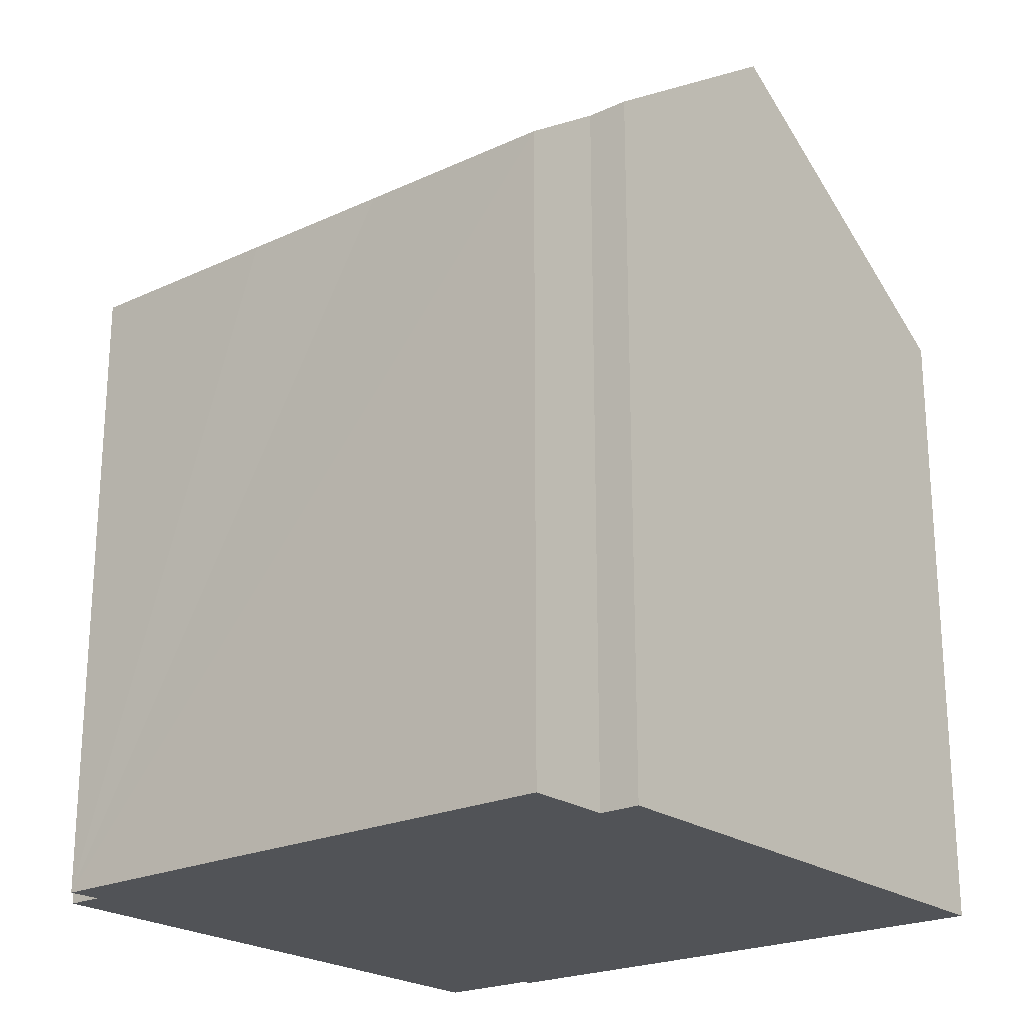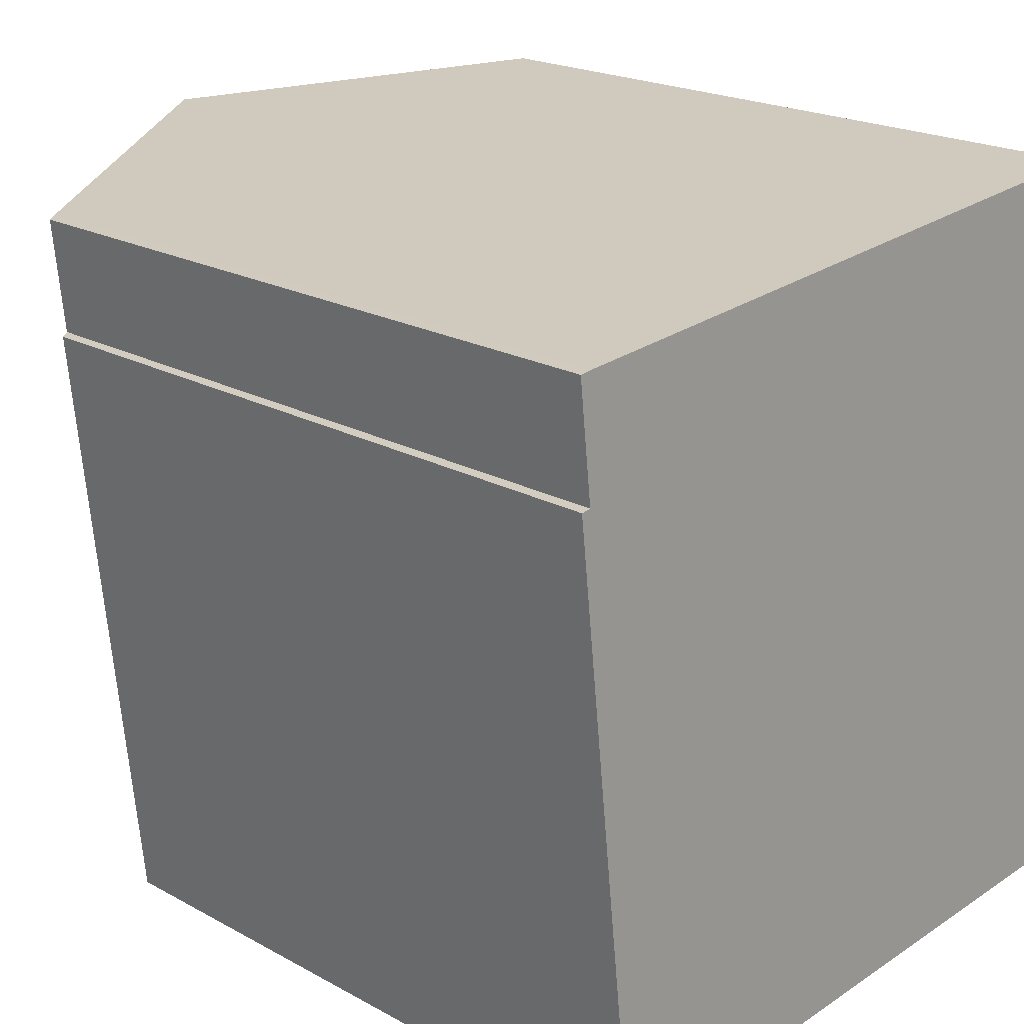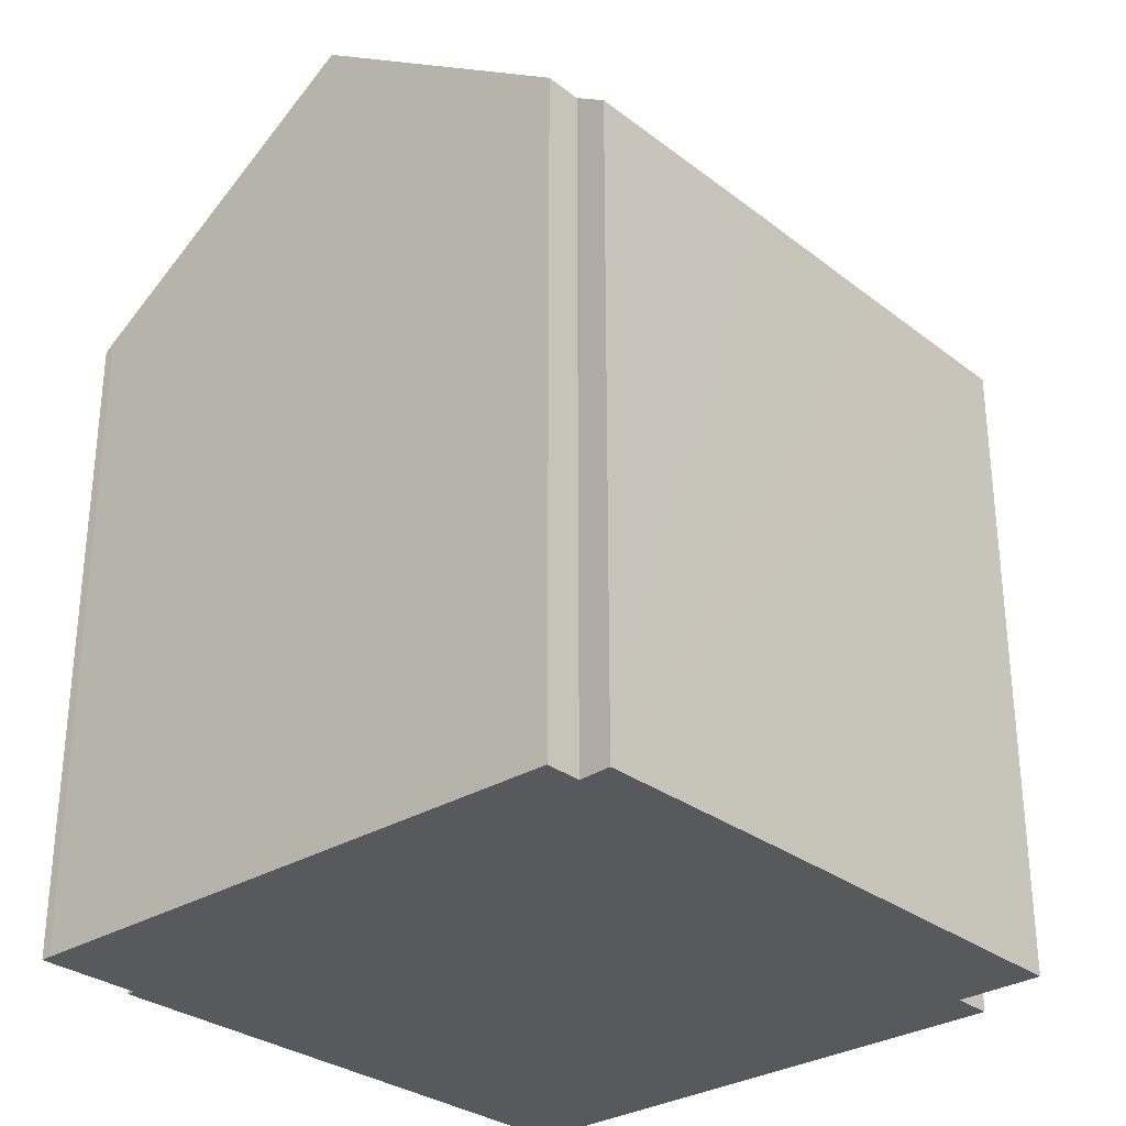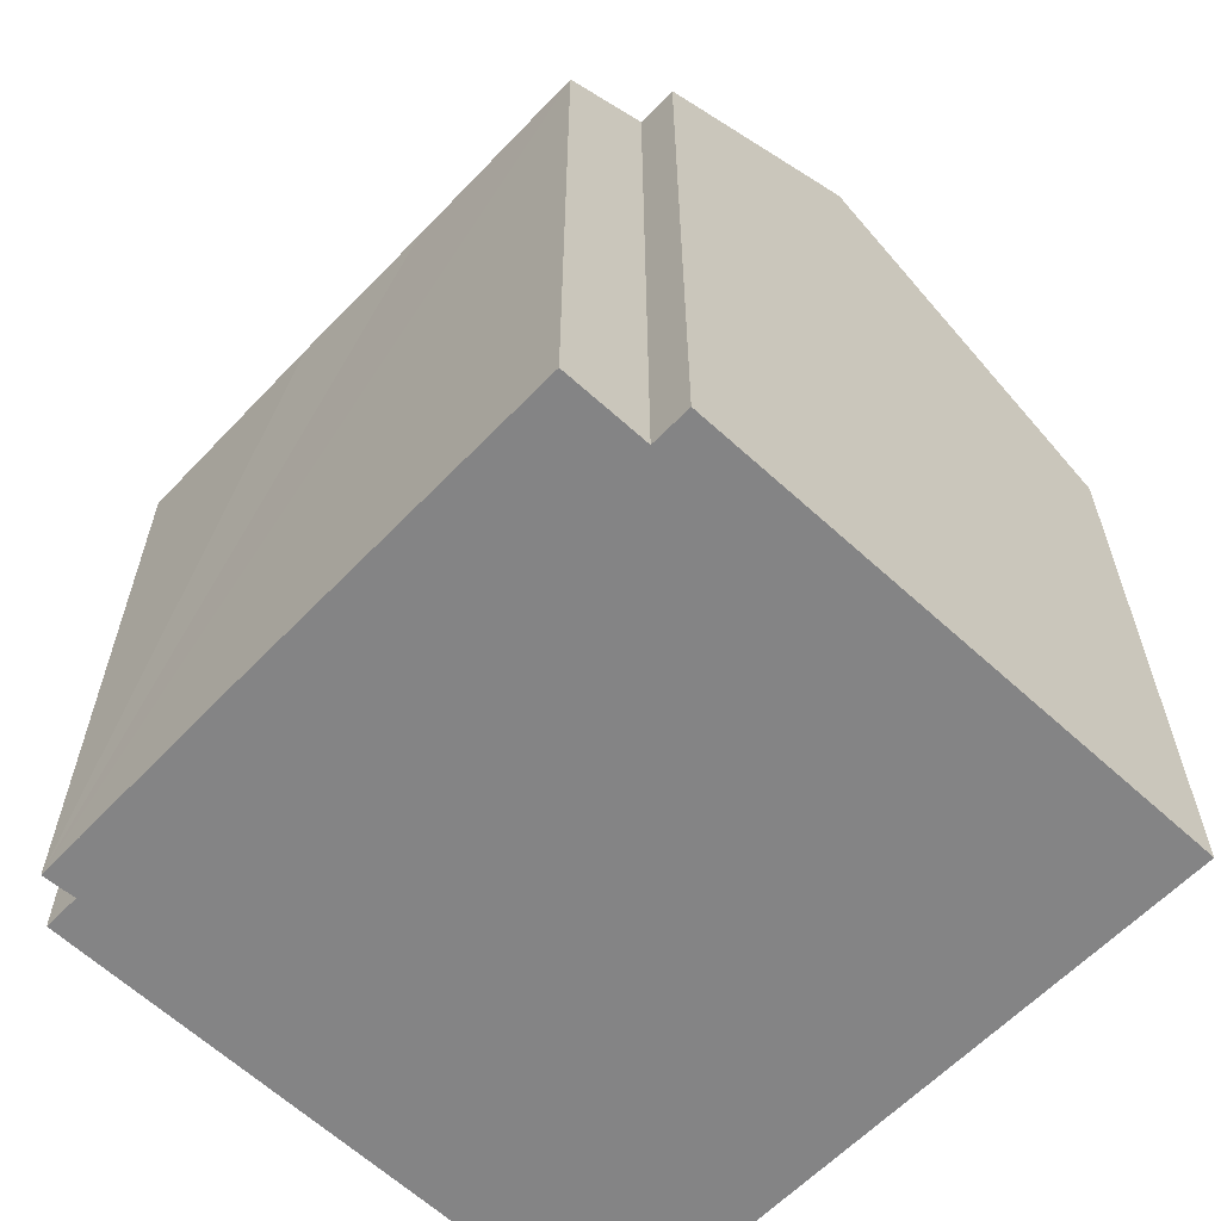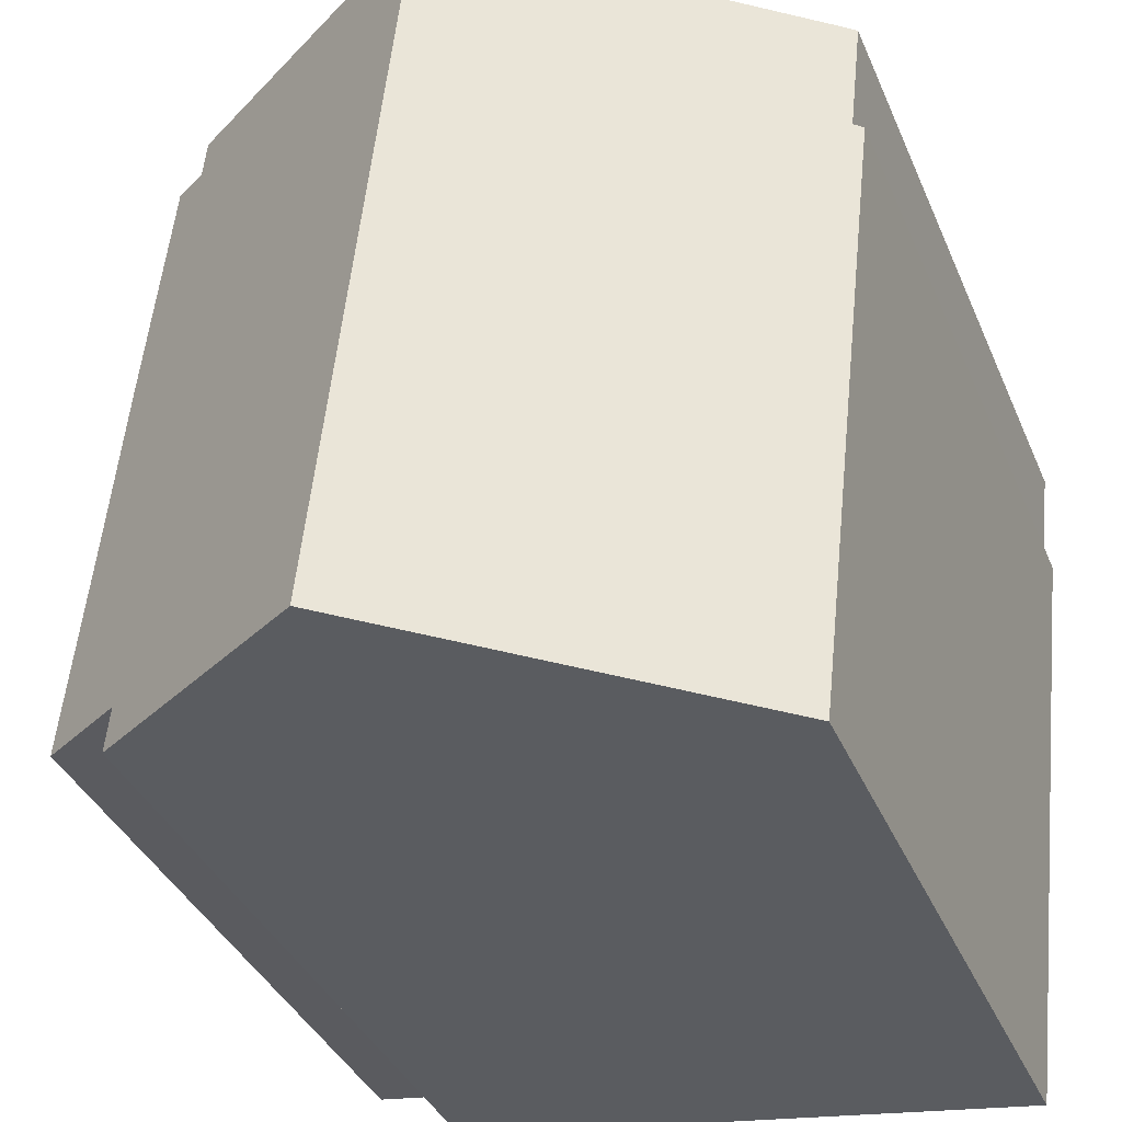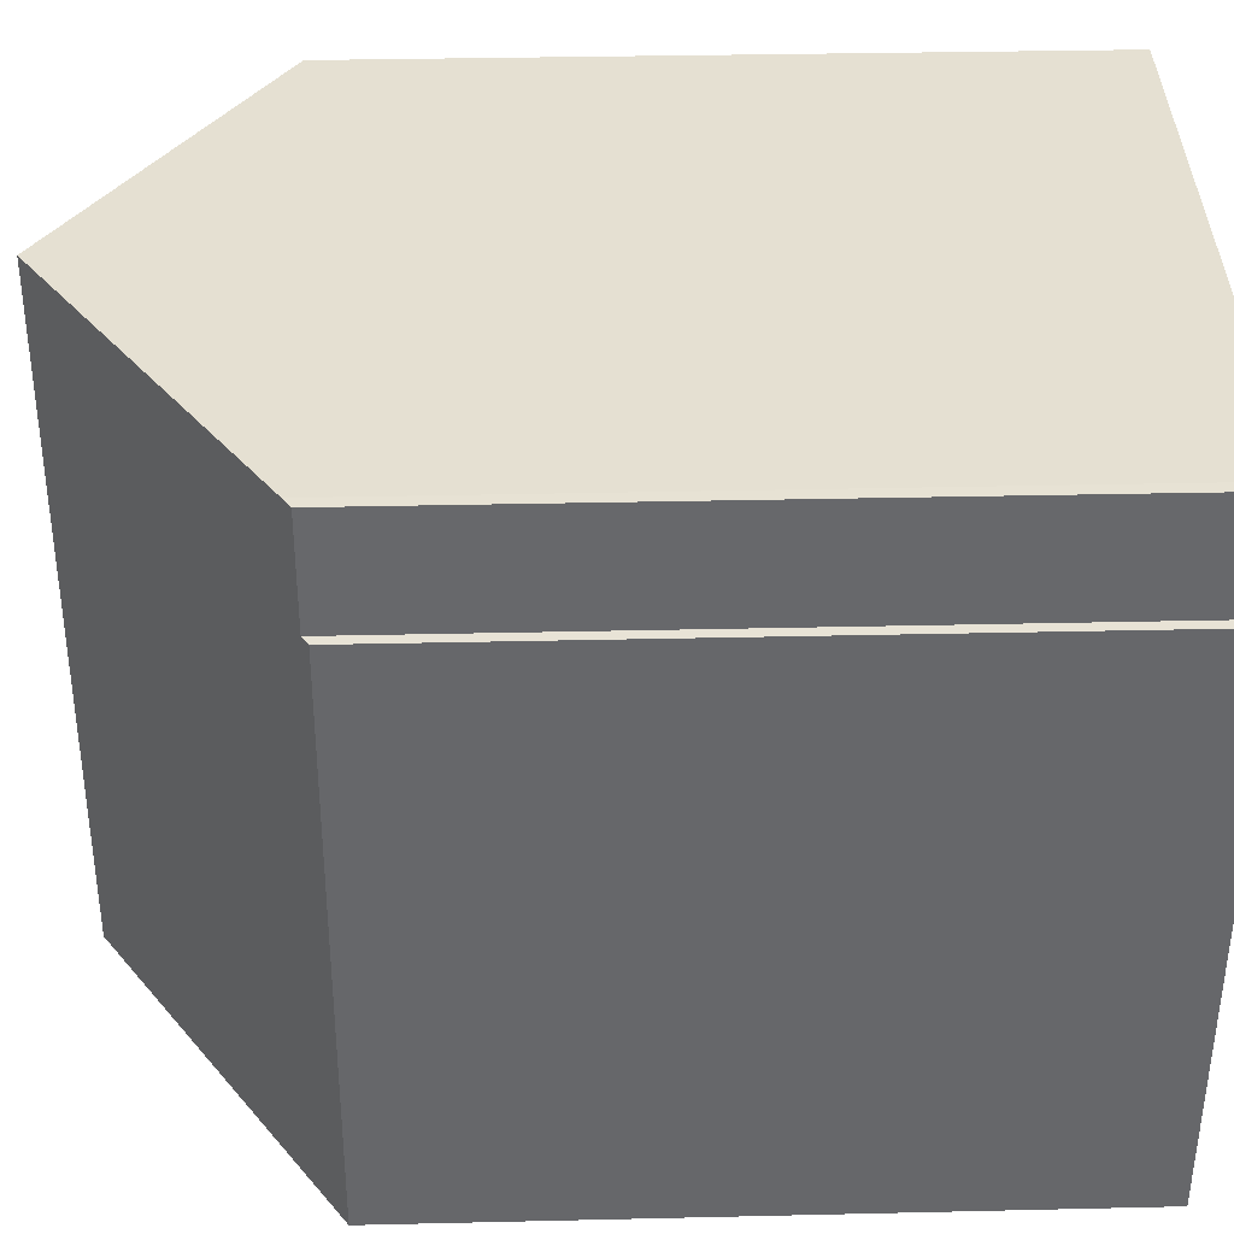
<metadata>
{"format":"obj","ext":"obj","renderer":"f3d","projection":"perspective","resolution":1024,"background":"white","views":[{"elev":-22.2,"azim":122.5,"up":"+Y"},{"elev":19.8,"azim":-44.2,"up":"+Z"},{"elev":-30.0,"azim":35.6,"up":"+Y"},{"elev":-61.5,"azim":130.1,"up":"+Y"},{"elev":-36.6,"azim":-158.9,"up":"+Z"},{"elev":31.7,"azim":-91.9,"up":"+Z"}]}
</metadata>
<code>
v  0.268 15.62 -2.504
v  1.542 15.48 -16.06
v  0.063 15.48 -2.539
v  2.014 15.8 -16
v  0 15.62 9.564e-16
v  0.245 15.79 0.035
v  0.411 15.9 0.052
v  9.223 20.66 -15.13
v  7.487 20.66 0.797
v  15.84 15.48 -4.495
v  14.43 16.05 0.644
v  15.21 15.52 0.775
v  16.24 15.5 -8.353
v  14.7 16.89 -13.47
v  16.8 15.48 -13.21
v  14.81 16.89 -14.46
v  14.34 16.05 1.519
v  0.245 -2.143e-18 0.035
v  0 0 0
v  0.411 -3.184e-18 0.052
v  7.487 -4.88e-17 0.797
v  14.34 -9.301e-17 1.519
v  14.43 -3.943e-17 0.644
v  15.21 -4.746e-17 0.775
v  0.268 1.533e-16 -2.504
v  0.063 1.555e-16 -2.539
v  16.8 8.091e-16 -13.21
v  15.84 2.752e-16 -4.495
v  16.24 5.115e-16 -8.353
v  14.7 8.25e-16 -13.47
v  14.81 8.852e-16 -14.46
v  1.542 9.835e-16 -16.06
v  9.223 9.266e-16 -15.13
v  2.014 9.8e-16 -16
g defaultobject
f 1 2 3
f 2 1 4
f 4 1 5
f 4 5 6
f 4 6 7
f 4 7 8
f 8 7 9
f 10 11 12
f 11 10 9
f 9 10 8
f 8 10 13
f 8 13 14
f 14 13 15
f 8 14 16
f 9 17 11
f 5 18 6
f 18 5 19
f 7 17 9
f 17 7 6
f 17 6 18
f 17 18 20
f 17 20 21
f 17 21 22
f 23 12 11
f 12 23 24
f 3 25 1
f 25 3 26
f 17 23 11
f 23 17 22
f 24 10 12
f 10 24 13
f 13 24 15
f 15 24 27
f 27 24 28
f 27 28 29
f 30 16 14
f 16 30 31
f 15 30 14
f 30 15 27
f 31 8 16
f 8 31 4
f 4 31 2
f 2 31 32
f 32 31 33
f 32 33 34
f 32 3 2
f 3 32 26
f 1 19 5
f 19 1 25
f 24 23 28
f 34 26 32
f 26 34 33
f 26 33 31
f 26 31 25
f 25 31 19
f 19 31 18
f 18 31 20
f 20 31 21
f 21 31 30
f 21 30 27
f 21 27 29
f 21 29 23
f 21 23 22
f 23 29 28

</code>
